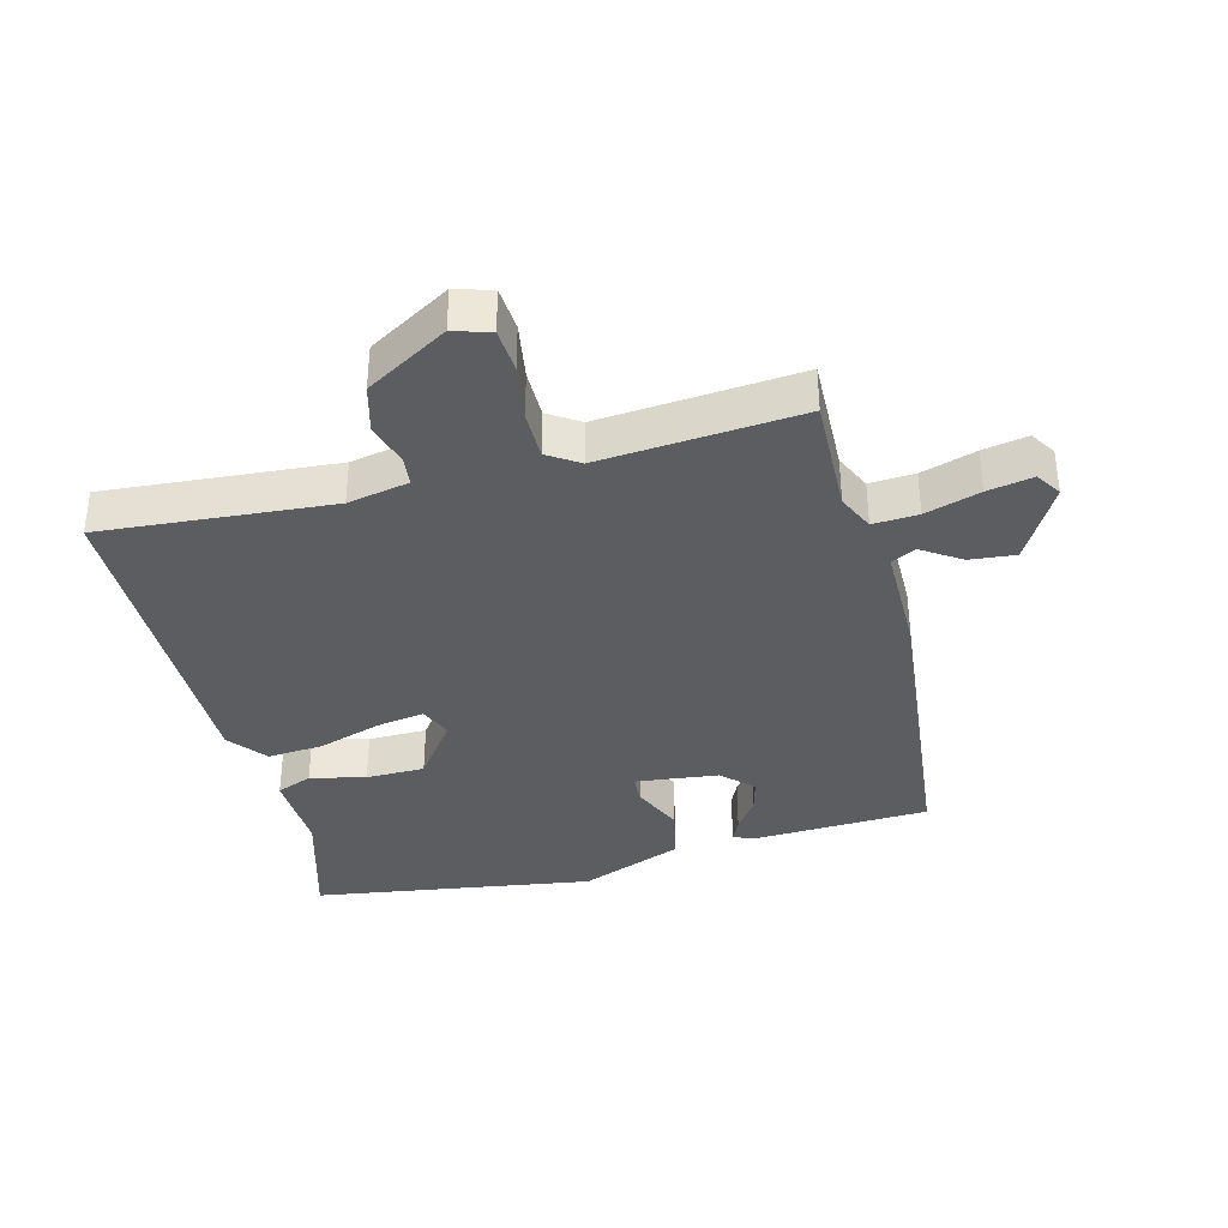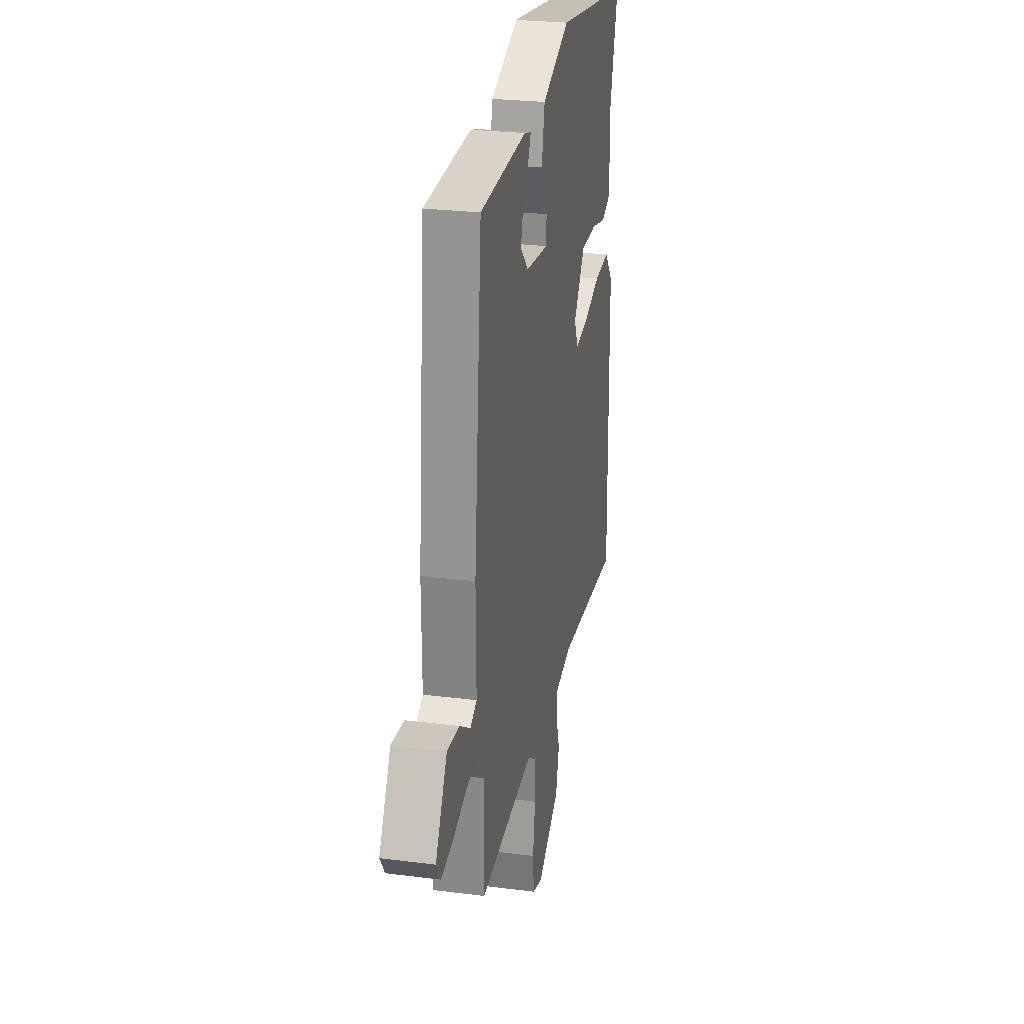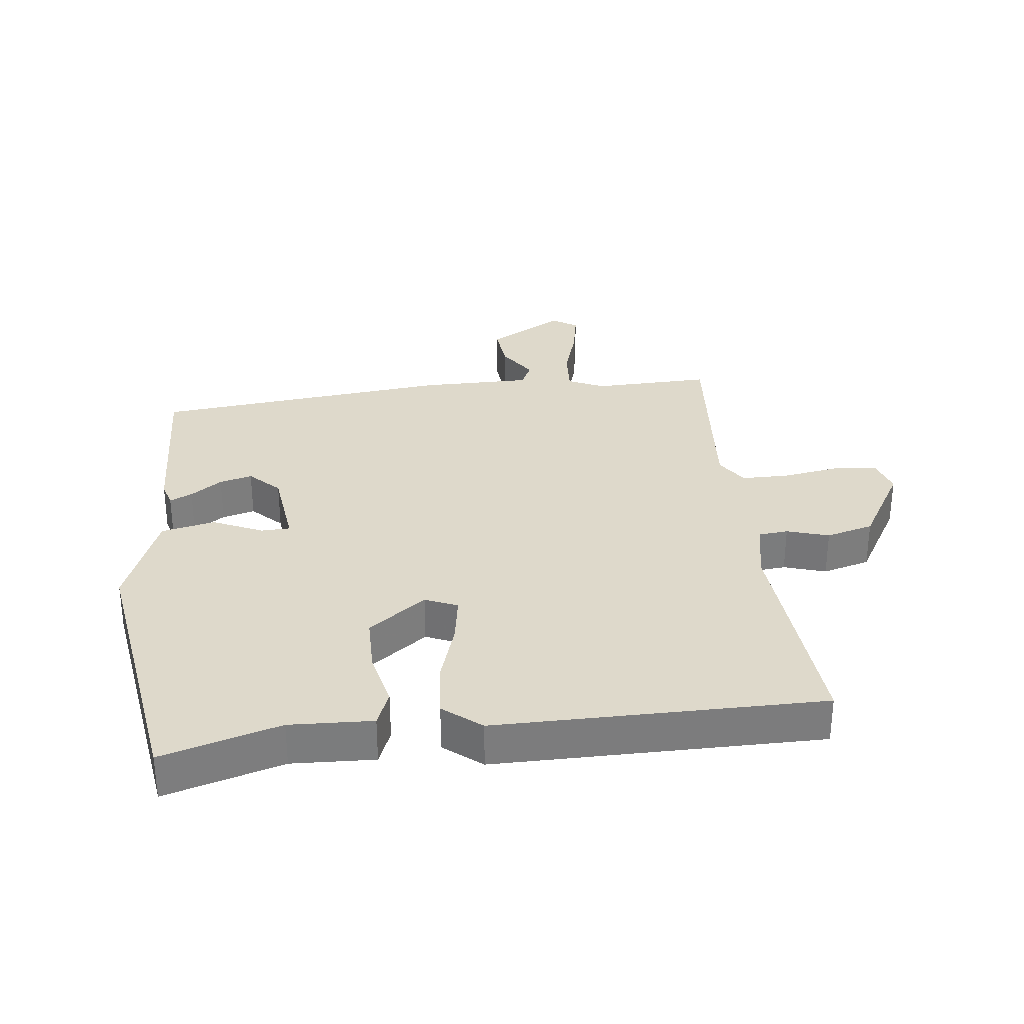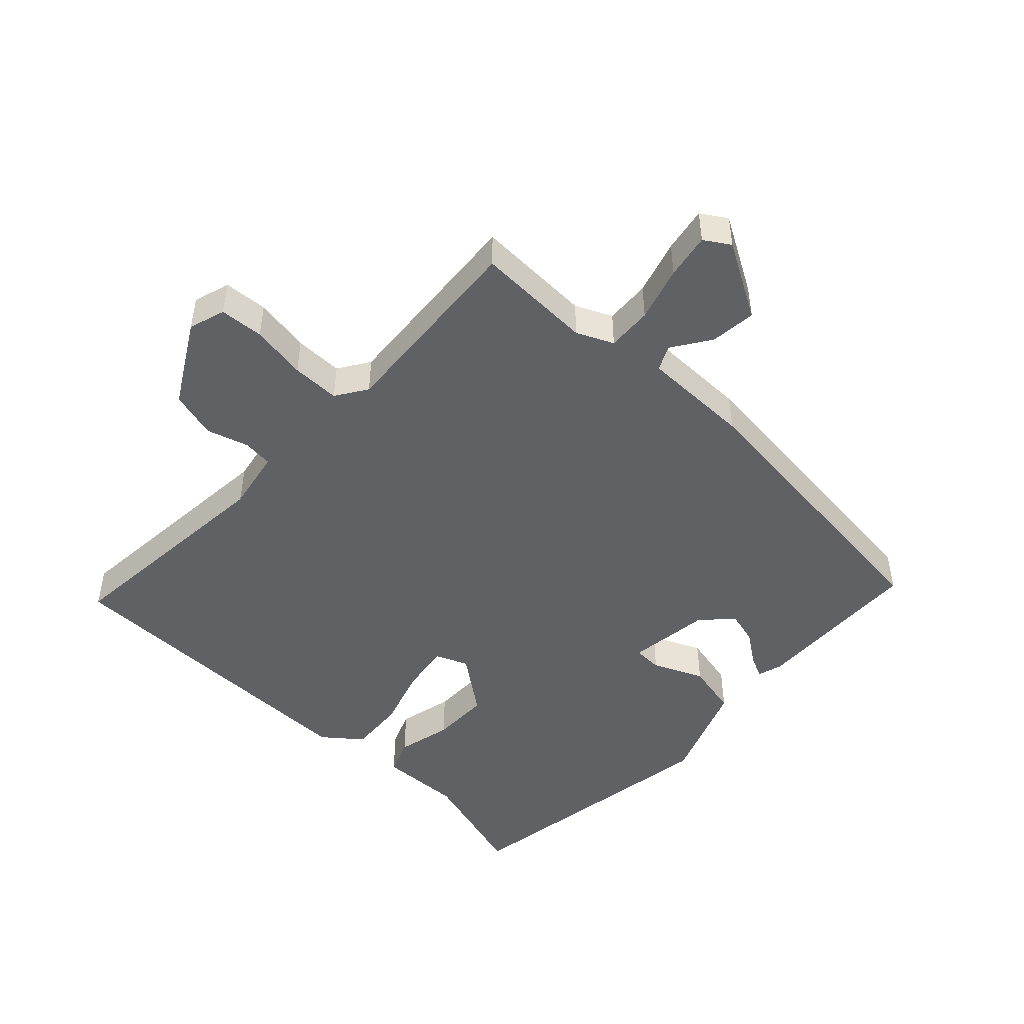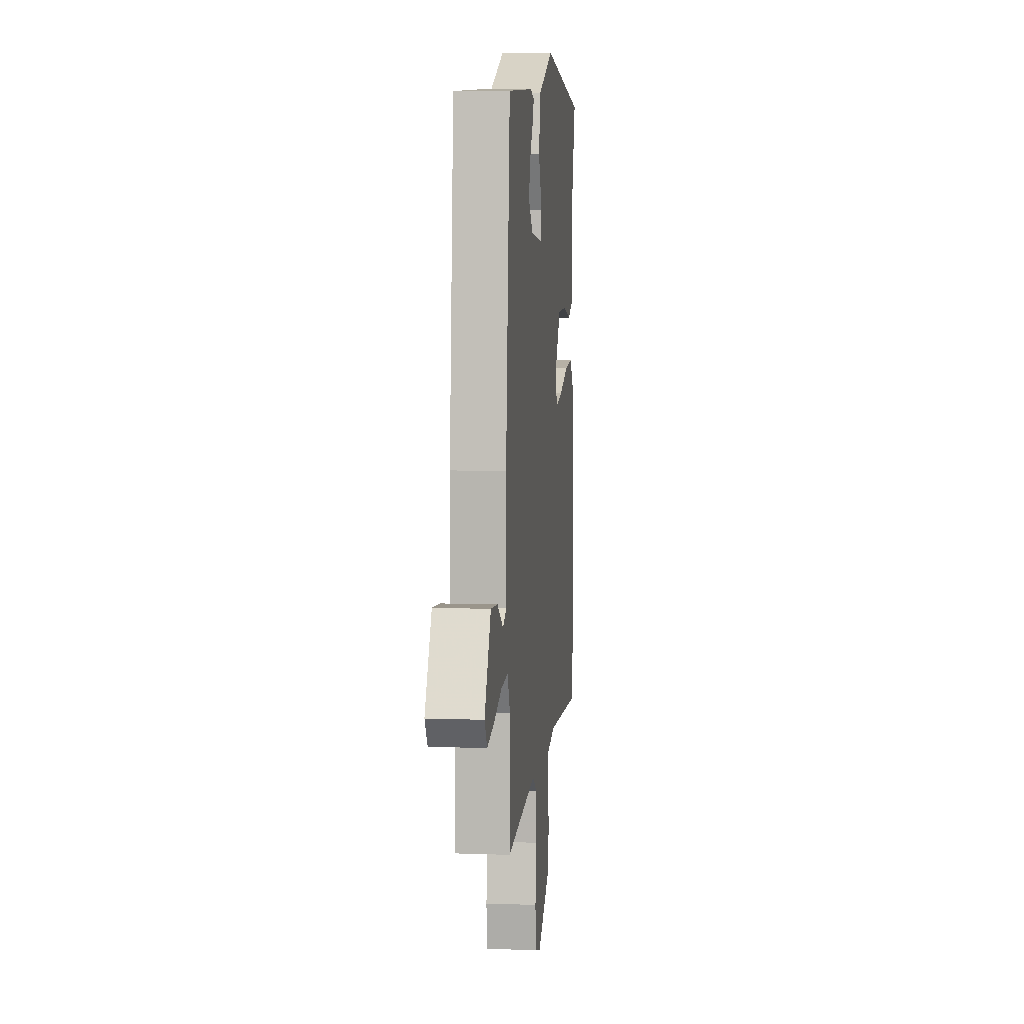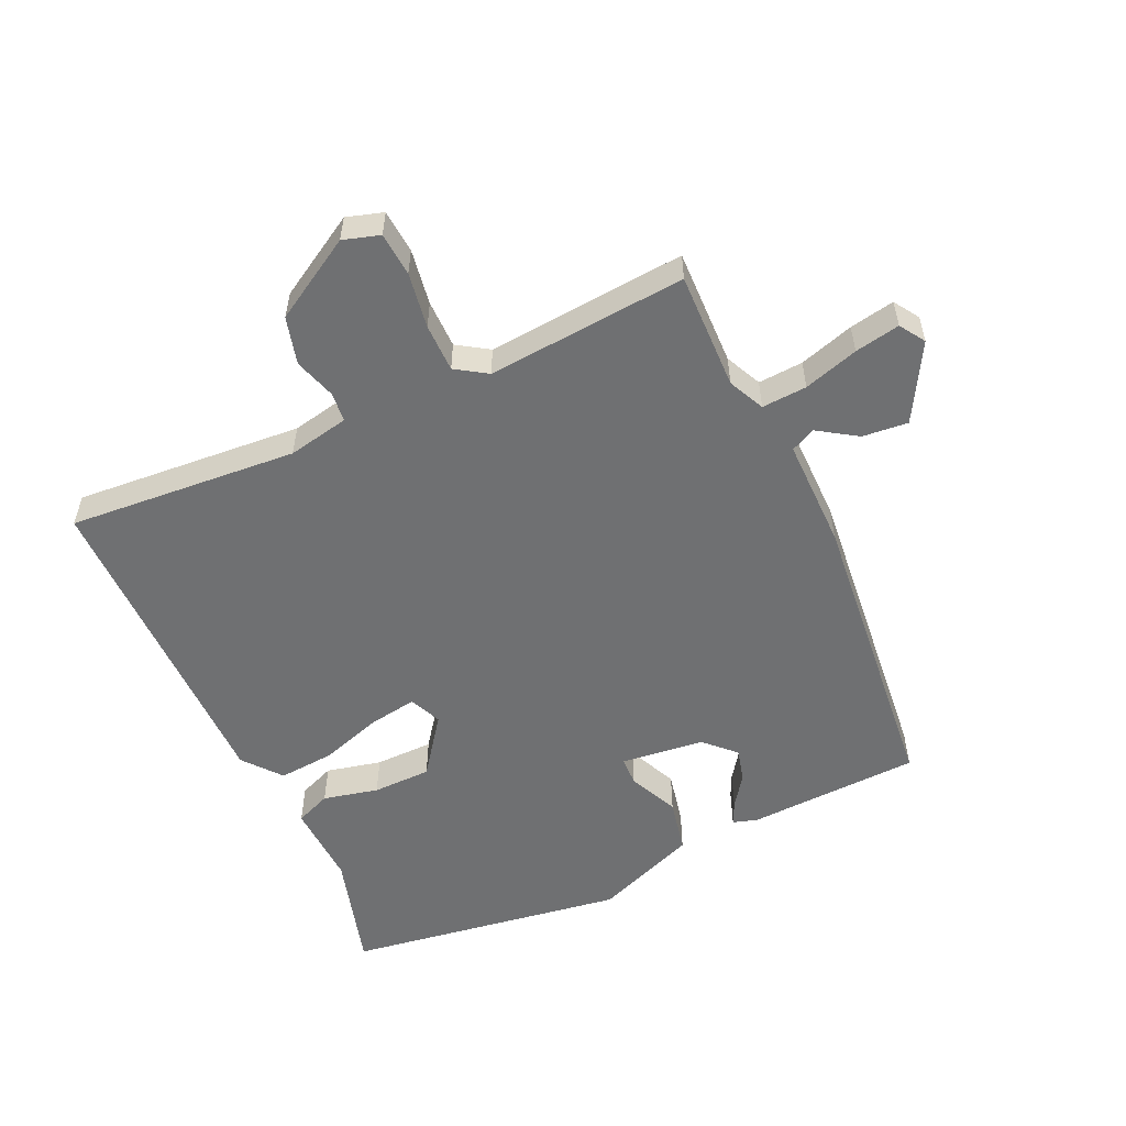
<metadata>
{"format":"obj","ext":"obj","renderer":"f3d","projection":"perspective","resolution":1024,"background":"white","views":[{"elev":-36.8,"azim":-166.2,"up":"+Y"},{"elev":26.0,"azim":-78.6,"up":"+Z"},{"elev":31.7,"azim":82.7,"up":"+Y"},{"elev":-47.8,"azim":-134.4,"up":"+Y"},{"elev":7.0,"azim":-84.0,"up":"+Z"},{"elev":-54.9,"azim":-155.9,"up":"+Y"}]}
</metadata>
<code>
v 0.506 0.07 0.479
v 0.455 0.07 0.295
v 0.462 0.07 0.166
v 0.407 0.07 0.143
v 0.321 0.07 0.162
v 0.23 0.07 0.16
v 0.165 0.07 0.07
v 0.187 0.07 0.02
v 0.262 0.07 0.033
v 0.358 0.07 0.065
v 0.445 0.07 0.073
v 0.493 0.07 0.015
v 0.498 0.07 -0.492
v 0.141 0.07 -0.468
v 0.046 0.07 -0.488
v 0.042 0.07 -0.534
v 0.063 0.07 -0.599
v 0.044 0.07 -0.673
v -0.082 0.07 -0.749
v -0.139 0.07 -0.732
v -0.145 0.07 -0.664
v -0.132 0.07 -0.577
v -0.133 0.07 -0.502
v -0.182 0.07 -0.471
v -0.492 0.07 -0.5
v -0.489 0.07 -0.317
v -0.516 0.07 -0.261
v -0.586 0.07 -0.266
v -0.671 0.07 -0.293
v -0.741 0.07 -0.307
v -0.767 0.07 -0.268
v -0.701 0.07 -0.149
v -0.63 0.07 -0.155
v -0.569 0.07 -0.194
v -0.531 0.07 -0.175
v -0.533 0.07 -0.004
v -0.49 0.07 0.461
v -0.222 0.07 0.475
v -0.183 0.07 0.464
v -0.199 0.07 0.429
v -0.233 0.07 0.38
v -0.246 0.07 0.329
v -0.2 0.07 0.284
v -0.07 0.07 0.27
v -0.069 0.07 0.315
v -0.105 0.07 0.392
v -0.088 0.07 0.476
v 0.071 0.07 0.54
v 0.506 0 0.479
v 0.455 0 0.295
v 0.462 0 0.166
v 0.407 0 0.143
v 0.321 0 0.162
v 0.23 0 0.16
v 0.165 0 0.07
v 0.187 0 0.02
v 0.262 0 0.033
v 0.358 0 0.065
v 0.445 0 0.073
v 0.493 0 0.015
v 0.498 0 -0.492
v 0.141 0 -0.468
v 0.046 0 -0.488
v 0.042 0 -0.534
v 0.063 0 -0.599
v 0.044 0 -0.673
v -0.082 0 -0.749
v -0.139 0 -0.732
v -0.145 0 -0.664
v -0.132 0 -0.577
v -0.133 0 -0.502
v -0.182 0 -0.471
v -0.492 0 -0.5
v -0.489 0 -0.317
v -0.516 0 -0.261
v -0.586 0 -0.266
v -0.671 0 -0.293
v -0.741 0 -0.307
v -0.767 0 -0.268
v -0.701 0 -0.149
v -0.63 0 -0.155
v -0.569 0 -0.194
v -0.531 0 -0.175
v -0.533 0 -0.004
v -0.49 0 0.461
v -0.222 0 0.475
v -0.183 0 0.464
v -0.199 0 0.429
v -0.233 0 0.38
v -0.246 0 0.329
v -0.2 0 0.284
v -0.07 0 0.27
v -0.069 0 0.315
v -0.105 0 0.392
v -0.088 0 0.476
v 0.071 0 0.54
f 48 1 2
f 47 48 2
f 46 47 2
f 45 46 2
f 3 4 5
f 2 3 5
f 45 2 5
f 44 45 5
f 43 44 5 6
f 39 40 41
f 38 39 41
f 37 38 41
f 36 37 41
f 35 36 41 42
f 32 33 34
f 31 32 34
f 30 31 34
f 29 30 34
f 28 29 34
f 27 28 34 35
f 35 42 43
f 27 35 43
f 26 27 43
f 20 21 22
f 19 20 22
f 18 19 22
f 17 18 22
f 16 17 22
f 15 16 22 23
f 14 15 23 24
f 12 13 14
f 11 12 14
f 10 11 14
f 9 10 14
f 8 9 14 24
f 43 6 7
f 26 43 7
f 25 26 7
f 7 8 24 25
f 50 49 96
f 50 96 95
f 50 95 94
f 50 94 93
f 53 52 51
f 53 51 50
f 53 50 93
f 53 93 92
f 54 53 92 91
f 89 88 87
f 89 87 86
f 89 86 85
f 89 85 84
f 90 89 84 83
f 82 81 80
f 82 80 79
f 82 79 78
f 82 78 77
f 82 77 76
f 83 82 76 75
f 91 90 83
f 91 83 75
f 91 75 74
f 70 69 68
f 70 68 67
f 70 67 66
f 70 66 65
f 70 65 64
f 71 70 64 63
f 72 71 63 62
f 62 61 60
f 62 60 59
f 62 59 58
f 62 58 57
f 72 62 57 56
f 55 54 91
f 55 91 74
f 55 74 73
f 73 72 56 55
f 1 49 50 2
f 2 50 51 3
f 3 51 52 4
f 4 52 53 5
f 5 53 54 6
f 6 54 55 7
f 7 55 56 8
f 8 56 57 9
f 9 57 58 10
f 10 58 59 11
f 11 59 60 12
f 12 60 61 13
f 13 61 62 14
f 14 62 63 15
f 15 63 64 16
f 16 64 65 17
f 17 65 66 18
f 18 66 67 19
f 19 67 68 20
f 20 68 69 21
f 21 69 70 22
f 22 70 71 23
f 23 71 72 24
f 24 72 73 25
f 25 73 74 26
f 26 74 75 27
f 27 75 76 28
f 28 76 77 29
f 29 77 78 30
f 30 78 79 31
f 31 79 80 32
f 32 80 81 33
f 33 81 82 34
f 34 82 83 35
f 35 83 84 36
f 36 84 85 37
f 37 85 86 38
f 38 86 87 39
f 39 87 88 40
f 40 88 89 41
f 41 89 90 42
f 42 90 91 43
f 43 91 92 44
f 44 92 93 45
f 45 93 94 46
f 46 94 95 47
f 47 95 96 48
f 48 96 49 1

</code>
